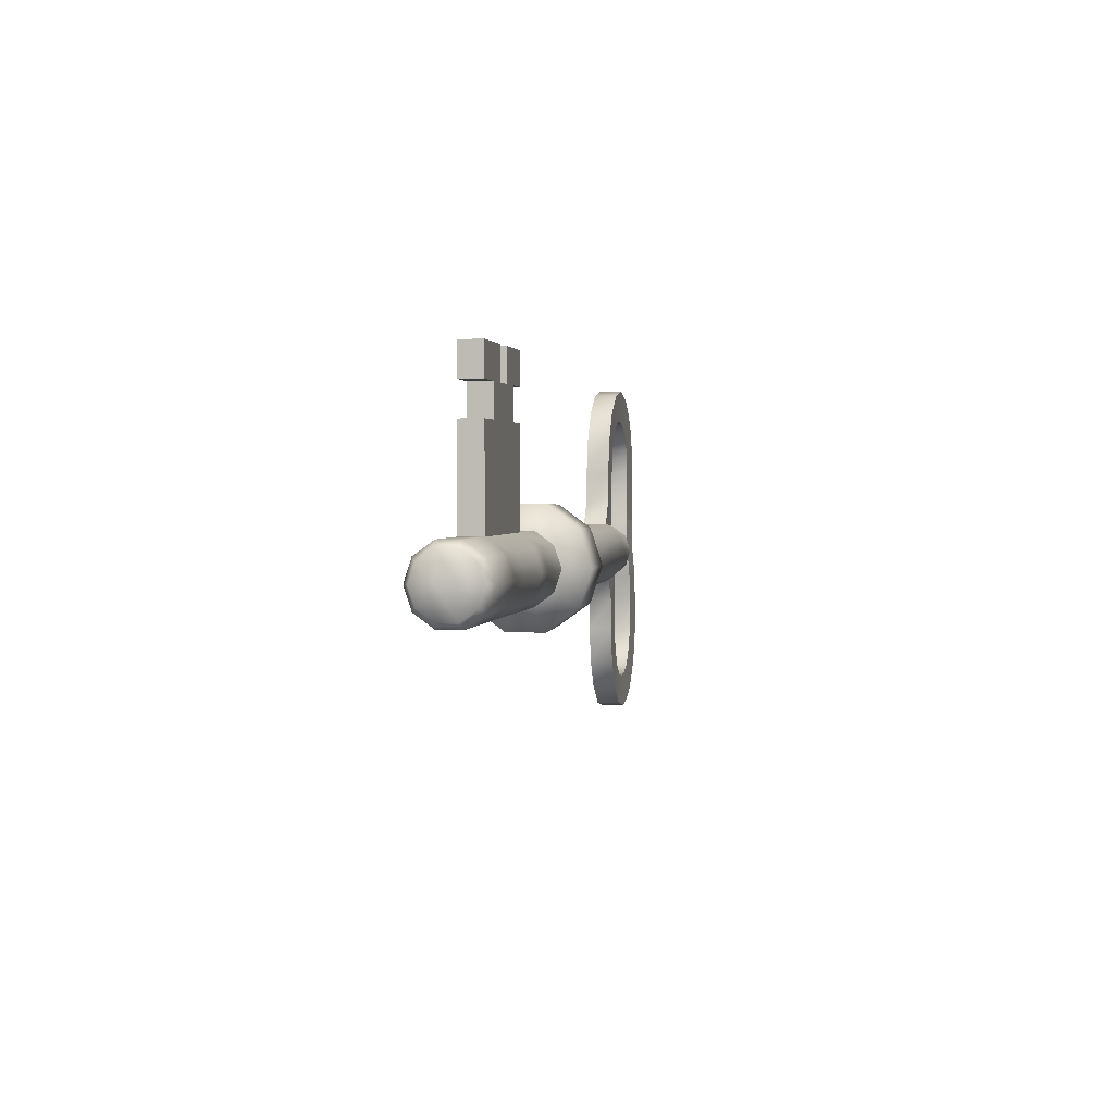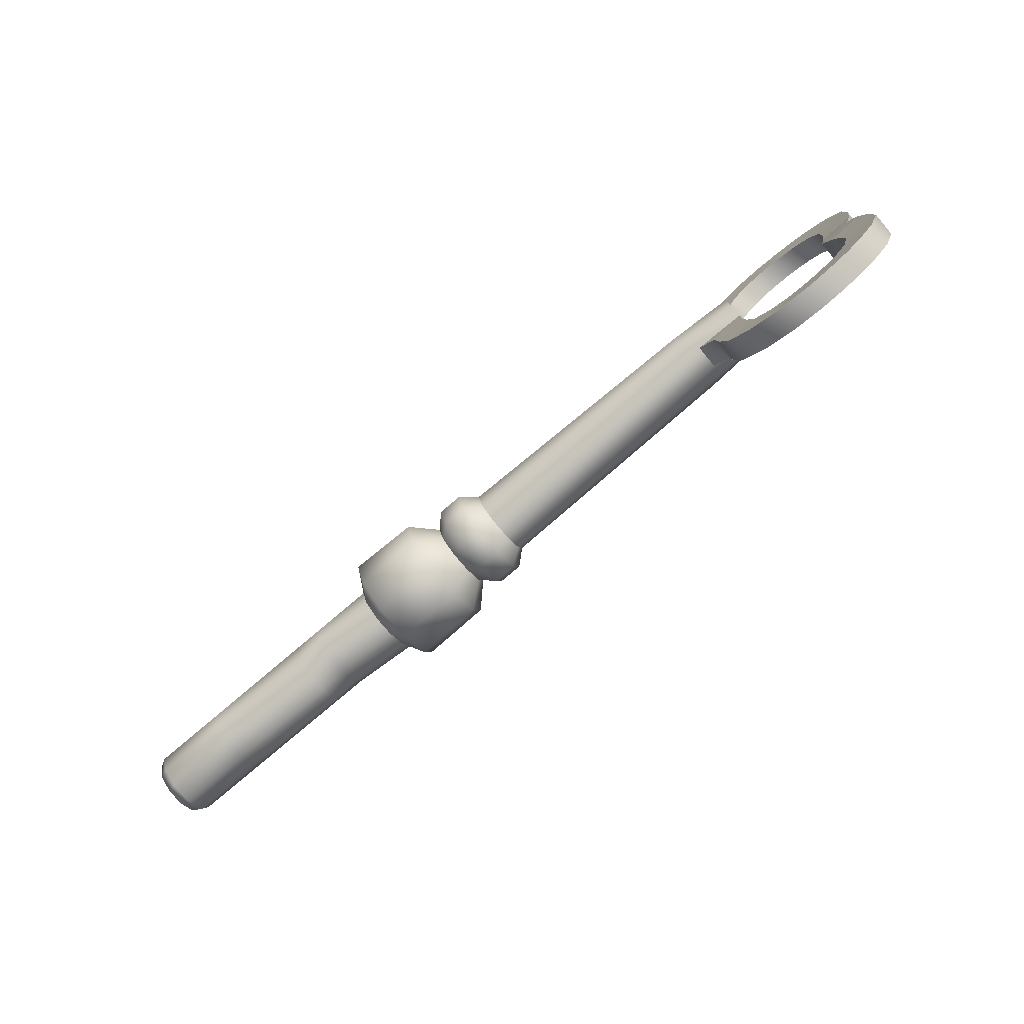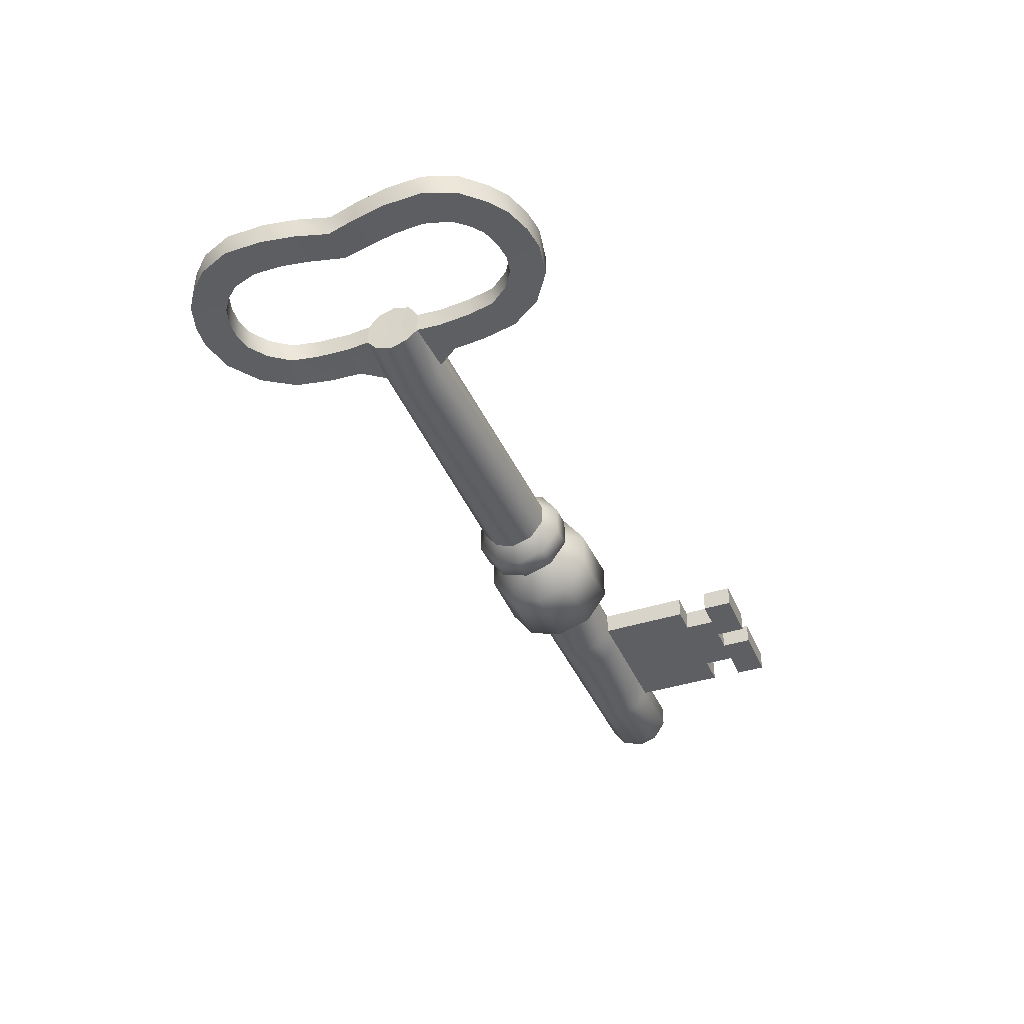
<metadata>
{"format":"obj","ext":"obj","renderer":"f3d","projection":"perspective","resolution":1024,"background":"white","views":[{"elev":2.1,"azim":-80.0,"up":"+Y"},{"elev":-79.2,"azim":40.2,"up":"+Y"},{"elev":-40.0,"azim":111.8,"up":"+Z"}]}
</metadata>
<code>
o Key_B
v 1.059 -0.01377 0.09603
v 1.059 0.04316 0.07753
v 0.8384 0.04958 0.08637
v 0.8384 -0.01377 0.107
v 1.06 0.07953 0.02408
v 0.8823 0.08992 0.02822
v 1.06 0.07953 -0.04929
v 1.059 0.04316 -0.0792
v 0.8384 0.04959 -0.08804
v 0.8823 0.08992 -0.05343
v 1.059 -0.01377 -0.0977
v 0.8384 -0.01377 -0.1086
v 1.059 -0.07071 -0.0792
v 0.8384 -0.07713 -0.08804
v 1.059 -0.1059 -0.03752
v 0.8809 -0.1163 -0.04166
v 1.059 -0.1059 0.03585
v 1.059 -0.07071 0.07753
v 0.8384 -0.07713 0.08637
v 0.8809 -0.1163 0.03999
v -0.05463 0.0571 0.09672
v -0.05463 -0.01377 0.1197
v -0.05463 0.1009 0.03643
v -0.05463 0.1009 -0.03809
v -0.05463 0.0571 -0.09838
v -0.05463 -0.01377 -0.1214
v -0.05463 -0.08465 -0.09838
v -0.05463 -0.1285 -0.03809
v -0.05463 -0.1285 0.03643
v -0.05463 -0.08465 0.09672
v -0.5977 -0.01377 0.1197
v -0.5977 0.0571 0.09672
v -0.8178 0.0571 0.09672
v -0.8178 -0.01377 0.1197
v -0.5977 0.1009 0.03643
v -0.8178 0.1009 0.03643
v -0.5977 0.1009 -0.03809
v -0.8178 0.1009 -0.03809
v -0.5977 0.0571 -0.09838
v -0.8178 0.0571 -0.09838
v -0.5869 -0.01377 -0.1381
v -0.8178 -0.01377 -0.1214
v -0.5977 -0.08465 -0.09838
v -0.8178 -0.08465 -0.09838
v -0.5977 -0.1285 -0.03809
v -0.8178 -0.1285 -0.03809
v -0.5977 -0.1285 0.03643
v -0.8178 -0.1285 0.03643
v -0.5977 -0.08465 0.09672
v -0.8178 -0.08465 0.09672
v -0.9175 0.0571 0.09672
v -0.9175 -0.01377 0.1197
v -0.9175 0.1009 0.03643
v -0.8178 0.4144 -0.03809
v -0.9175 0.4144 -0.03809
v -0.9175 0.4144 0.03643
v -0.8178 0.4144 0.03643
v -0.9175 0.0571 -0.09838
v -0.9175 0.1009 -0.03809
v -0.9175 -0.01377 -0.1214
v -0.9175 -0.08465 -0.09838
v -0.9175 -0.1285 -0.03809
v -0.9175 -0.1285 0.03643
v -0.9175 -0.08465 0.09672
v -1.308 0.0571 0.09672
v -1.564 0.0571 0.09672
v -1.564 -0.01377 0.1197
v -1.308 -0.01377 0.1197
v -1.308 0.1009 0.03643
v -1.564 0.1009 0.03643
v -1.308 0.1009 -0.03809
v -1.564 0.1009 -0.03809
v -1.308 0.0571 -0.09838
v -1.564 0.0571 -0.09838
v -1.308 -0.01377 -0.1214
v -1.564 -0.01377 -0.1214
v -1.308 -0.08465 -0.09838
v -1.564 -0.08465 -0.09838
v -1.308 -0.1285 -0.03809
v -1.564 -0.1285 -0.03809
v -1.308 -0.1285 0.03643
v -1.564 -0.1285 0.03643
v -1.308 -0.08465 0.09672
v -1.564 -0.08465 0.09672
v 1.059 0.01662 0.002479
v 1.059 -0.04025 -0.01621
v -1.596 -0.01377 -0.03205
v -1.596 -0.1099 -0.03205
v -1.596 -0.1099 0.03039
v -1.596 -0.01377 0.03039
v -1.596 0.04561 0.0809
v -1.596 -0.01377 0.1002
v -1.596 0.08231 0.03039
v -1.596 0.08231 -0.03205
v -1.596 0.04561 -0.08257
v -1.596 -0.01377 -0.1019
v -1.596 -0.07316 -0.08257
v -1.596 -0.07316 0.0809
v -1.308 0.4144 0.03643
v -1.308 0.4144 -0.03809
v -1.194 0.1009 0.03643
v -1.194 0.4144 0.03643
v -1.194 0.0571 0.09672
v -1.194 -0.01377 0.1197
v -1.097 0.6234 -0.03809
v -1.194 0.6234 -0.03809
v -1.194 0.6234 0.03643
v -1.097 0.6234 0.03643
v -1.194 0.0571 -0.09838
v -1.194 0.1009 -0.03809
v -1.194 -0.01377 -0.1214
v -1.194 -0.08465 -0.09838
v -1.194 -0.1285 -0.03809
v -1.194 -0.1285 0.03643
v -1.194 -0.08465 0.09672
v -1.194 0.4144 -0.03809
v -1.194 0.5189 -0.03809
v -1.097 0.5189 -0.03809
v -1.01 0.5189 -0.03809
v -0.9175 0.5189 -0.03809
v -1.194 0.5189 0.03643
v -0.9175 0.5189 0.03643
v -1.011 0.5189 0.03643
v -1.097 0.5189 0.03643
v -1.011 0.6234 0.03643
v -0.9175 0.6234 0.03643
v -0.9175 0.6234 -0.03809
v -1.01 0.6234 -0.03809
v -1.309 0.5189 -0.03809
v -1.309 0.5189 0.03643
v -1.309 0.6234 0.03643
v -1.309 0.6234 -0.03809
v -0.818 0.5189 0.03643
v -0.818 0.5189 -0.03809
v -0.818 0.6234 -0.03809
v -0.818 0.6234 0.03643
v -0.5493 -0.01377 0.2048
v -0.5493 0.1066 0.1657
v -0.5493 0.181 0.0633
v -0.5493 0.181 -0.0633
v -0.5493 0.1066 -0.1657
v -0.5493 -0.01377 -0.2048
v -0.5493 -0.1342 -0.1657
v -0.5493 -0.2086 -0.0633
v -0.5493 -0.2086 0.0633
v -0.5493 -0.1342 0.1657
v -0.3163 -0.01377 0.1997
v -0.3163 0.1036 0.1616
v -0.3163 0.1761 0.06171
v -0.3163 0.1761 -0.06171
v -0.3163 0.1036 -0.1616
v -0.3163 -0.01377 -0.1997
v -0.3163 -0.1312 -0.1616
v -0.3163 -0.2037 -0.06171
v -0.3163 -0.2037 0.06171
v -0.3163 -0.1312 0.1616
v -0.2381 -0.01377 0.1197
v -0.2381 0.0571 0.09672
v -0.2381 0.1009 0.03643
v -0.2381 0.1009 -0.03809
v -0.2381 0.0571 -0.09838
v -0.2381 -0.01377 -0.1214
v -0.2381 -0.08465 -0.09838
v -0.2381 -0.1285 -0.03809
v -0.2381 -0.1285 0.03643
v -0.2381 -0.08465 0.09672
v -0.1913 -0.01377 0.1653
v -0.1913 0.08388 0.1336
v -0.1913 0.1442 0.0505
v -0.1913 0.1442 -0.05217
v -0.1913 0.08388 -0.1352
v -0.1913 -0.01377 -0.167
v -0.1913 -0.1114 -0.1352
v -0.1913 -0.1718 -0.05217
v -0.1913 -0.1718 0.0505
v -0.1913 -0.1114 0.1336
v -0.1069 -0.01377 0.1653
v -0.1069 0.08388 0.1336
v -0.1069 0.1442 0.0505
v -0.1069 0.1442 -0.05217
v -0.1069 0.08388 -0.1352
v -0.1069 -0.01377 -0.167
v -0.1069 -0.1114 -0.1352
v -0.1069 -0.1718 -0.05217
v -0.1069 -0.1718 0.0505
v -0.1069 -0.1114 0.1336
v 1.053 -0.1851 -0.03752
v 0.9351 -0.1919 -0.04166
v 1.053 -0.1851 0.03585
v 0.9351 -0.1919 0.03999
v 1.06 -0.2961 -0.03752
v 0.9425 -0.3029 -0.04166
v 1.06 -0.2961 0.03585
v 0.9425 -0.3029 0.03999
v 1.078 -0.3878 -0.03752
v 0.9662 -0.4245 -0.04166
v 1.078 -0.3878 0.03585
v 0.9662 -0.4245 0.03999
v 1.128 -0.4546 -0.03752
v 1.036 -0.5301 -0.04166
v 1.128 -0.4546 0.03585
v 1.036 -0.5301 0.03999
v 1.189 -0.4956 -0.03752
v 1.142 -0.6022 -0.04166
v 1.189 -0.4956 0.03585
v 1.142 -0.6022 0.03999
v 1.249 -0.5071 -0.03752
v 1.256 -0.6234 -0.04166
v 1.249 -0.5071 0.03585
v 1.256 -0.6234 0.03999
v 1.31 -0.5003 -0.03752
v 1.337 -0.6137 -0.04166
v 1.31 -0.5003 0.03585
v 1.337 -0.6137 0.03999
v 1.369 -0.481 -0.03752
v 1.426 -0.5836 -0.04166
v 1.369 -0.481 0.03585
v 1.426 -0.5836 0.03999
v 1.414 -0.4471 -0.03752
v 1.487 -0.5385 -0.04166
v 1.414 -0.4471 0.03585
v 1.487 -0.5385 0.03999
v 1.454 -0.3995 -0.03752
v 1.552 -0.4691 -0.04166
v 1.454 -0.3995 0.03585
v 1.552 -0.4691 0.03999
v 1.479 -0.3166 -0.03752
v 1.596 -0.3596 -0.04166
v 1.479 -0.3166 0.03585
v 1.596 -0.3596 0.03999
v 1.476 -0.2167 -0.03752
v 1.596 -0.2303 -0.04166
v 1.476 -0.2167 0.03585
v 1.596 -0.2303 0.03999
v 1.46 -0.1248 -0.03752
v 1.577 -0.118 -0.04166
v 1.46 -0.1248 0.03585
v 1.577 -0.118 0.03999
v 1.436 -0.008845 -0.0434
v 1.55 -0.01005 -0.04754
v 1.436 -0.008845 0.02996
v 1.55 -0.01005 0.0341
v 1.054 0.1588 0.02408
v 0.936 0.1656 0.02822
v 1.054 0.1588 -0.04929
v 0.936 0.1656 -0.05343
v 1.061 0.2699 0.02408
v 0.9434 0.2767 0.02822
v 1.061 0.2699 -0.04929
v 0.9434 0.2767 -0.05343
v 1.079 0.3616 0.02408
v 0.9671 0.3982 0.02822
v 1.079 0.3616 -0.04929
v 0.9671 0.3982 -0.05343
v 1.129 0.4284 0.02408
v 1.037 0.5038 0.02822
v 1.129 0.4284 -0.04929
v 1.037 0.5038 -0.05343
v 1.19 0.4694 0.02408
v 1.143 0.576 0.02822
v 1.19 0.4694 -0.04929
v 1.143 0.576 -0.05343
v 1.25 0.4809 0.02408
v 1.257 0.5972 0.02822
v 1.25 0.4809 -0.04929
v 1.257 0.5972 -0.05343
v 1.311 0.4741 0.02408
v 1.338 0.5875 0.02822
v 1.311 0.4741 -0.04929
v 1.338 0.5875 -0.05343
v 1.37 0.4548 0.02408
v 1.426 0.5574 0.02822
v 1.37 0.4548 -0.04929
v 1.426 0.5574 -0.05343
v 1.415 0.4208 0.02408
v 1.488 0.5122 0.02822
v 1.415 0.4208 -0.04929
v 1.488 0.5122 -0.05343
v 1.454 0.3733 0.02408
v 1.553 0.4429 0.02822
v 1.454 0.3733 -0.04929
v 1.553 0.4429 -0.05343
v 1.478 0.2903 0.02408
v 1.596 0.3334 0.02822
v 1.478 0.2903 -0.04929
v 1.596 0.3334 -0.05343
v 1.475 0.1905 0.02408
v 1.596 0.204 0.02822
v 1.475 0.1905 -0.04929
v 1.596 0.204 -0.05343
v 1.46 0.09859 0.02408
v 1.577 0.09181 0.02822
v 1.46 0.09859 -0.04929
v 1.577 0.09181 -0.05343
f 1 2 3
f 3 4 1
f 2 5 6
f 6 3 2
f 7 8 9
f 9 10 7
f 8 11 12
f 12 9 8
f 11 13 14
f 14 12 11
f 13 15 16
f 16 14 13
f 17 18 19
f 19 20 17
f 18 1 4
f 4 19 18
f 3 21 22
f 22 4 3
f 6 23 21
f 21 3 6
f 10 24 23
f 23 6 10
f 9 25 24
f 24 10 9
f 12 26 25
f 25 9 12
f 14 27 26
f 26 12 14
f 16 28 27
f 27 14 16
f 20 29 28
f 28 16 20
f 19 30 29
f 29 20 19
f 4 22 30
f 30 19 4
f 31 32 33
f 33 34 31
f 32 35 36
f 36 33 32
f 35 37 38
f 38 36 35
f 37 39 40
f 40 38 37
f 39 41 42
f 42 40 39
f 41 43 44
f 44 42 41
f 43 45 46
f 46 44 43
f 45 47 48
f 48 46 45
f 47 49 50
f 50 48 47
f 49 31 34
f 34 50 49
f 33 51 52
f 52 34 33
f 36 53 51
f 51 33 36
f 54 55 56
f 56 57 54
f 40 58 59
f 59 38 40
f 42 60 58
f 58 40 42
f 44 61 60
f 60 42 44
f 46 62 61
f 61 44 46
f 48 63 62
f 62 46 48
f 50 64 63
f 63 48 50
f 34 52 64
f 64 50 34
f 65 66 67
f 67 68 65
f 69 70 66
f 66 65 69
f 71 72 70
f 70 69 71
f 73 74 72
f 72 71 73
f 75 76 74
f 74 73 75
f 77 78 76
f 76 75 77
f 79 80 78
f 78 77 79
f 81 82 80
f 80 79 81
f 83 84 82
f 82 81 83
f 68 67 84
f 84 83 68
f 11 8 85
f 85 86 11
f 87 88 89
f 89 90 87
f 91 92 67
f 67 66 91
f 93 91 66
f 66 70 93
f 94 93 70
f 70 72 94
f 95 94 72
f 72 74 95
f 96 95 74
f 74 76 96
f 97 96 76
f 76 78 97
f 88 97 78
f 78 80 88
f 89 88 80
f 80 82 89
f 98 89 82
f 82 84 98
f 92 98 84
f 84 67 92
f 36 38 54
f 54 57 36
f 59 55 54
f 54 38 59
f 71 69 99
f 99 100 71
f 101 102 99
f 99 69 101
f 103 104 52
f 52 51 103
f 101 103 51
f 51 53 101
f 105 106 107
f 107 108 105
f 109 110 59
f 59 58 109
f 111 109 58
f 58 60 111
f 112 111 60
f 60 61 112
f 113 112 61
f 61 62 113
f 114 113 62
f 62 63 114
f 115 114 63
f 63 64 115
f 104 115 64
f 64 52 104
f 110 116 55
f 55 59 110
f 36 57 56
f 56 53 36
f 53 56 102
f 102 101 53
f 65 68 104
f 104 103 65
f 69 65 103
f 103 101 69
f 100 99 102
f 102 116 100
f 73 71 110
f 110 109 73
f 75 73 109
f 109 111 75
f 77 75 111
f 111 112 77
f 79 77 112
f 112 113 79
f 81 79 113
f 113 114 81
f 83 81 114
f 114 115 83
f 68 83 115
f 115 104 68
f 71 100 116
f 116 110 71
f 55 116 117
f 55 117 118
f 55 118 119
f 55 119 120
f 116 102 121
f 121 117 116
f 102 56 122
f 102 122 123
f 102 123 124
f 102 124 121
f 56 55 120
f 120 122 56
f 125 126 127
f 127 128 125
f 124 123 119
f 119 118 124
f 129 130 131
f 131 132 129
f 121 124 108
f 108 107 121
f 124 118 105
f 105 108 124
f 118 117 106
f 106 105 118
f 120 119 128
f 128 127 120
f 119 123 125
f 125 128 119
f 123 122 126
f 126 125 123
f 133 134 135
f 135 136 133
f 117 121 130
f 130 129 117
f 121 107 131
f 131 130 121
f 107 106 132
f 132 131 107
f 106 117 129
f 129 132 106
f 122 120 134
f 134 133 122
f 120 127 135
f 135 134 120
f 127 126 136
f 136 135 127
f 126 122 133
f 133 136 126
f 32 31 137
f 137 138 32
f 35 32 138
f 138 139 35
f 37 35 139
f 139 140 37
f 39 37 140
f 140 141 39
f 41 39 141
f 141 142 41
f 43 41 142
f 142 143 43
f 45 43 143
f 143 144 45
f 47 45 144
f 144 145 47
f 49 47 145
f 145 146 49
f 31 49 146
f 146 137 31
f 138 137 147
f 147 148 138
f 139 138 148
f 148 149 139
f 140 139 149
f 149 150 140
f 141 140 150
f 150 151 141
f 142 141 151
f 151 152 142
f 143 142 152
f 152 153 143
f 144 143 153
f 153 154 144
f 145 144 154
f 154 155 145
f 146 145 155
f 155 156 146
f 137 146 156
f 156 147 137
f 148 147 157
f 157 158 148
f 149 148 158
f 158 159 149
f 150 149 159
f 159 160 150
f 151 150 160
f 160 161 151
f 152 151 161
f 161 162 152
f 153 152 162
f 162 163 153
f 154 153 163
f 163 164 154
f 155 154 164
f 164 165 155
f 156 155 165
f 165 166 156
f 147 156 166
f 166 157 147
f 158 157 167
f 167 168 158
f 159 158 168
f 168 169 159
f 160 159 169
f 169 170 160
f 161 160 170
f 170 171 161
f 162 161 171
f 171 172 162
f 163 162 172
f 172 173 163
f 164 163 173
f 173 174 164
f 165 164 174
f 174 175 165
f 166 165 175
f 175 176 166
f 157 166 176
f 176 167 157
f 168 167 177
f 177 178 168
f 169 168 178
f 178 179 169
f 170 169 179
f 179 180 170
f 171 170 180
f 180 181 171
f 172 171 181
f 181 182 172
f 173 172 182
f 182 183 173
f 174 173 183
f 183 184 174
f 175 174 184
f 184 185 175
f 176 175 185
f 185 186 176
f 167 176 186
f 186 177 167
f 178 177 22
f 22 21 178
f 179 178 21
f 21 23 179
f 180 179 23
f 23 24 180
f 181 180 24
f 24 25 181
f 182 181 25
f 25 26 182
f 183 182 26
f 26 27 183
f 184 183 27
f 27 28 184
f 185 184 28
f 28 29 185
f 186 185 29
f 29 30 186
f 177 186 30
f 30 22 177
f 16 15 187
f 187 188 16
f 15 17 189
f 189 187 15
f 17 20 190
f 190 189 17
f 20 16 188
f 188 190 20
f 188 187 191
f 191 192 188
f 187 189 193
f 193 191 187
f 189 190 194
f 194 193 189
f 190 188 192
f 192 194 190
f 192 191 195
f 195 196 192
f 191 193 197
f 197 195 191
f 193 194 198
f 198 197 193
f 194 192 196
f 196 198 194
f 196 195 199
f 199 200 196
f 195 197 201
f 201 199 195
f 197 198 202
f 202 201 197
f 198 196 200
f 200 202 198
f 200 199 203
f 203 204 200
f 199 201 205
f 205 203 199
f 201 202 206
f 206 205 201
f 202 200 204
f 204 206 202
f 204 203 207
f 207 208 204
f 203 205 209
f 209 207 203
f 205 206 210
f 210 209 205
f 206 204 208
f 208 210 206
f 208 207 211
f 211 212 208
f 207 209 213
f 213 211 207
f 209 210 214
f 214 213 209
f 210 208 212
f 212 214 210
f 212 211 215
f 215 216 212
f 211 213 217
f 217 215 211
f 213 214 218
f 218 217 213
f 214 212 216
f 216 218 214
f 216 215 219
f 219 220 216
f 215 217 221
f 221 219 215
f 217 218 222
f 222 221 217
f 218 216 220
f 220 222 218
f 220 219 223
f 223 224 220
f 219 221 225
f 225 223 219
f 221 222 226
f 226 225 221
f 222 220 224
f 224 226 222
f 224 223 227
f 227 228 224
f 223 225 229
f 229 227 223
f 225 226 230
f 230 229 225
f 226 224 228
f 228 230 226
f 228 227 231
f 231 232 228
f 227 229 233
f 233 231 227
f 229 230 234
f 234 233 229
f 230 228 232
f 232 234 230
f 232 231 235
f 235 236 232
f 231 233 237
f 237 235 231
f 233 234 238
f 238 237 233
f 234 232 236
f 236 238 234
f 236 235 239
f 239 240 236
f 235 237 241
f 241 239 235
f 237 238 242
f 242 241 237
f 238 236 240
f 240 242 238
f 6 5 243
f 243 244 6
f 5 7 245
f 245 243 5
f 7 10 246
f 246 245 7
f 10 6 244
f 244 246 10
f 244 243 247
f 247 248 244
f 243 245 249
f 249 247 243
f 245 246 250
f 250 249 245
f 246 244 248
f 248 250 246
f 248 247 251
f 251 252 248
f 247 249 253
f 253 251 247
f 249 250 254
f 254 253 249
f 250 248 252
f 252 254 250
f 252 251 255
f 255 256 252
f 251 253 257
f 257 255 251
f 253 254 258
f 258 257 253
f 254 252 256
f 256 258 254
f 256 255 259
f 259 260 256
f 255 257 261
f 261 259 255
f 257 258 262
f 262 261 257
f 258 256 260
f 260 262 258
f 260 259 263
f 263 264 260
f 259 261 265
f 265 263 259
f 261 262 266
f 266 265 261
f 262 260 264
f 264 266 262
f 264 263 267
f 267 268 264
f 263 265 269
f 269 267 263
f 265 266 270
f 270 269 265
f 266 264 268
f 268 270 266
f 268 267 271
f 271 272 268
f 267 269 273
f 273 271 267
f 269 270 274
f 274 273 269
f 270 268 272
f 272 274 270
f 272 271 275
f 275 276 272
f 271 273 277
f 277 275 271
f 273 274 278
f 278 277 273
f 274 272 276
f 276 278 274
f 276 275 279
f 279 280 276
f 275 277 281
f 281 279 275
f 277 278 282
f 282 281 277
f 278 276 280
f 280 282 278
f 280 279 283
f 283 284 280
f 279 281 285
f 285 283 279
f 281 282 286
f 286 285 281
f 282 280 284
f 284 286 282
f 284 283 287
f 287 288 284
f 283 285 289
f 289 287 283
f 285 286 290
f 290 289 285
f 286 284 288
f 288 290 286
f 288 287 291
f 291 292 288
f 287 289 293
f 293 291 287
f 289 290 294
f 294 293 289
f 290 288 292
f 292 294 290
f 292 291 241
f 241 242 292
f 291 293 239
f 239 241 291
f 293 294 240
f 240 239 293
f 294 292 242
f 242 240 294
f 13 11 86
f 86 15 13
f 7 5 85
f 85 8 7
f 2 1 85
f 85 5 2
f 1 18 86
f 86 85 1
f 86 18 17
f 17 15 86
f 94 87 90
f 90 93 94
f 95 96 87
f 87 94 95
f 87 96 97
f 97 88 87
f 98 92 90
f 90 89 98
f 90 92 91
f 91 93 90

</code>
